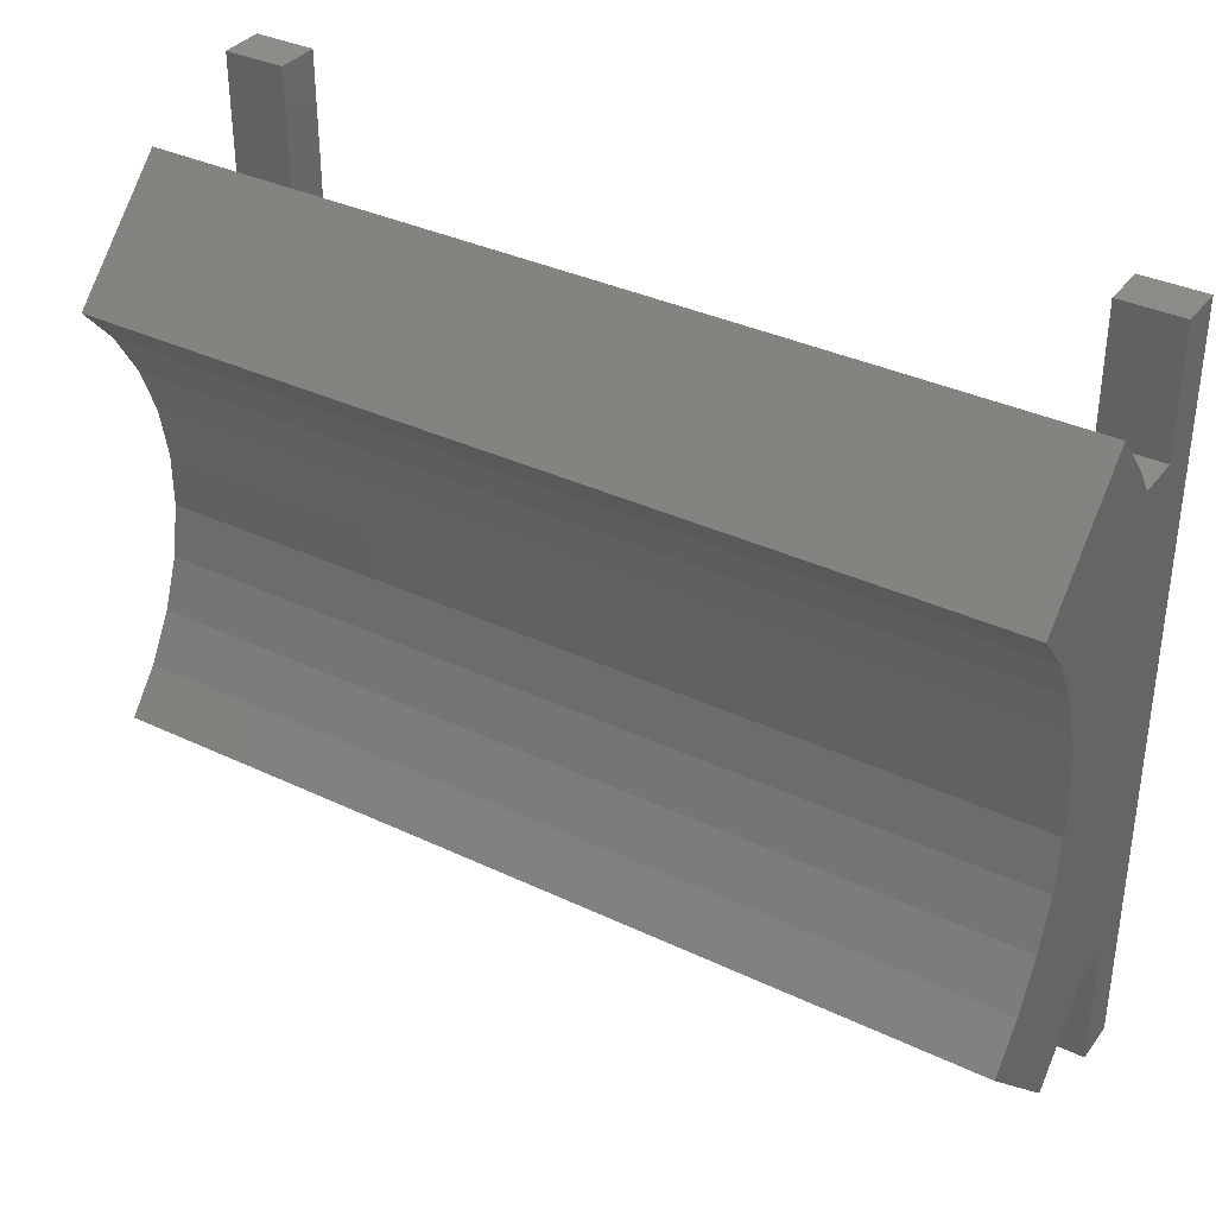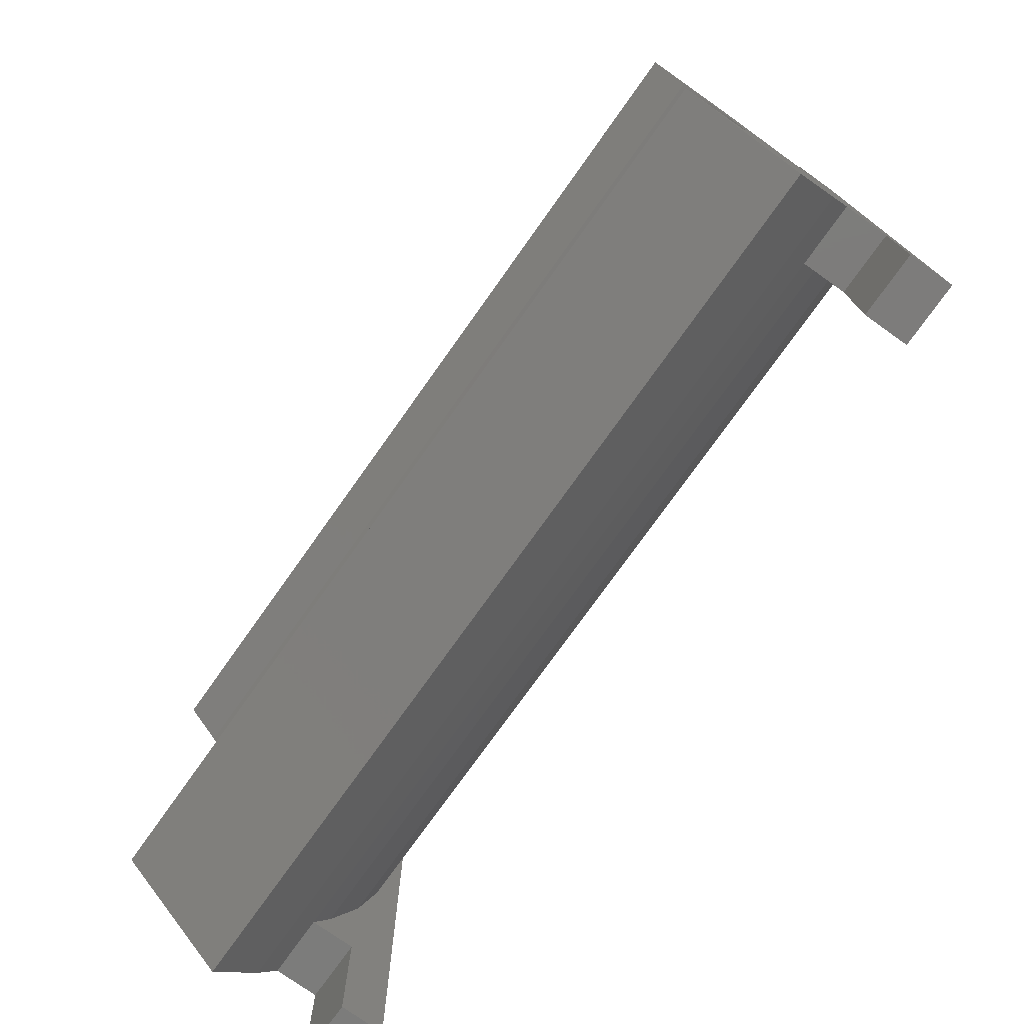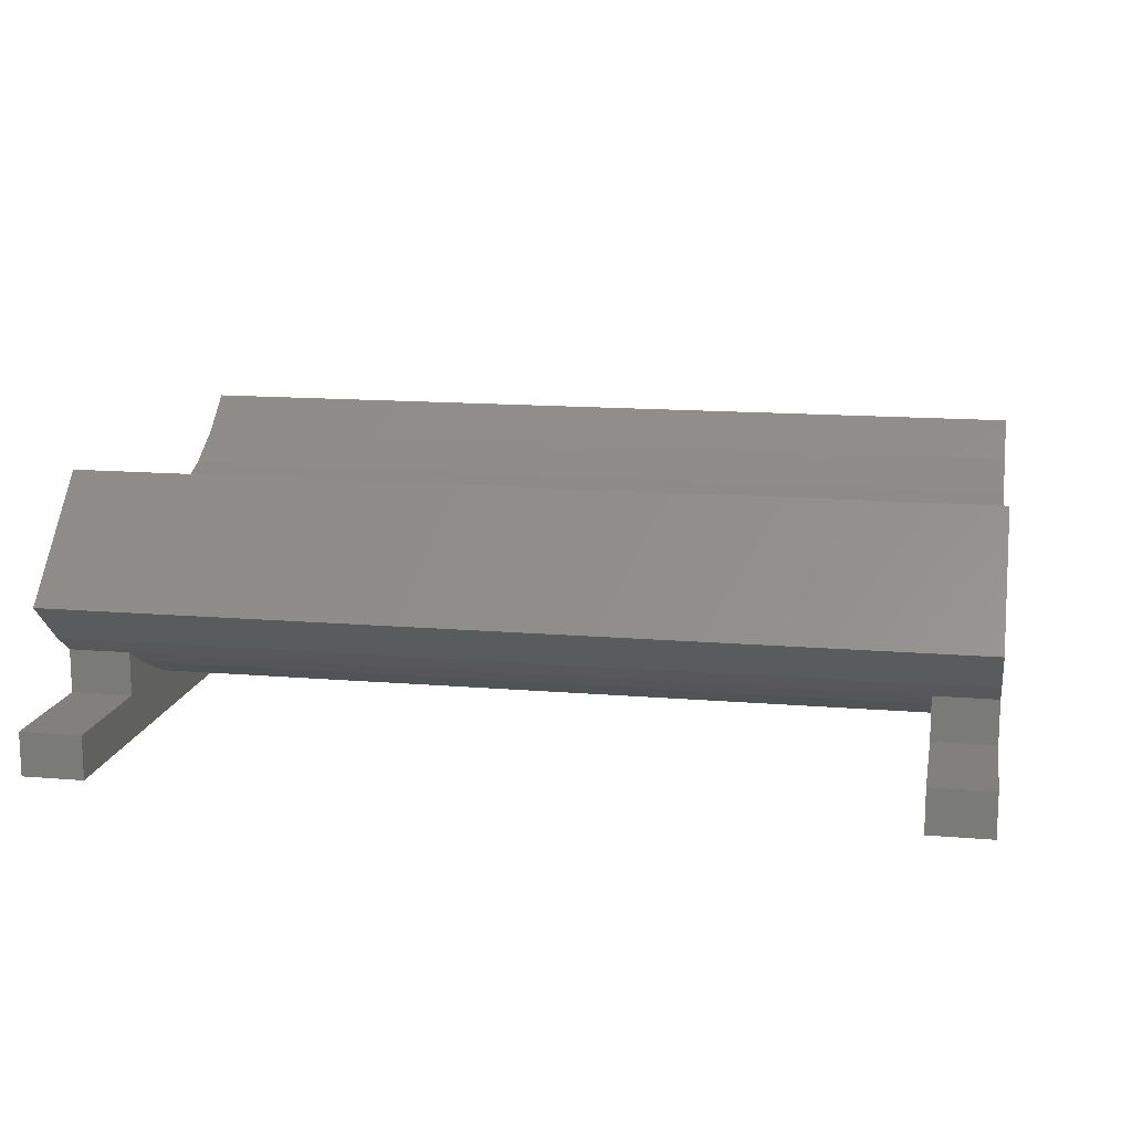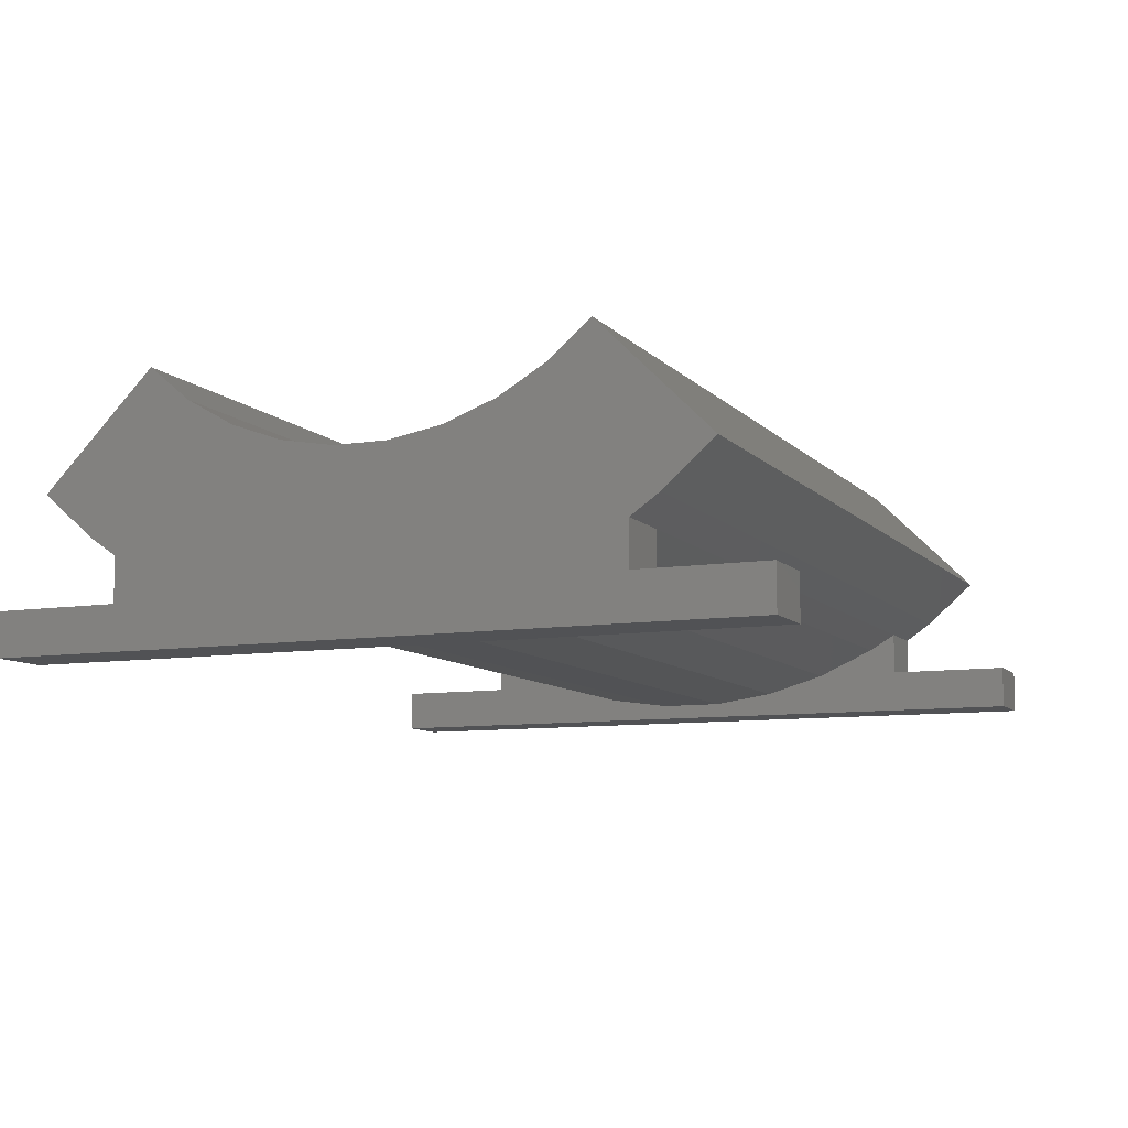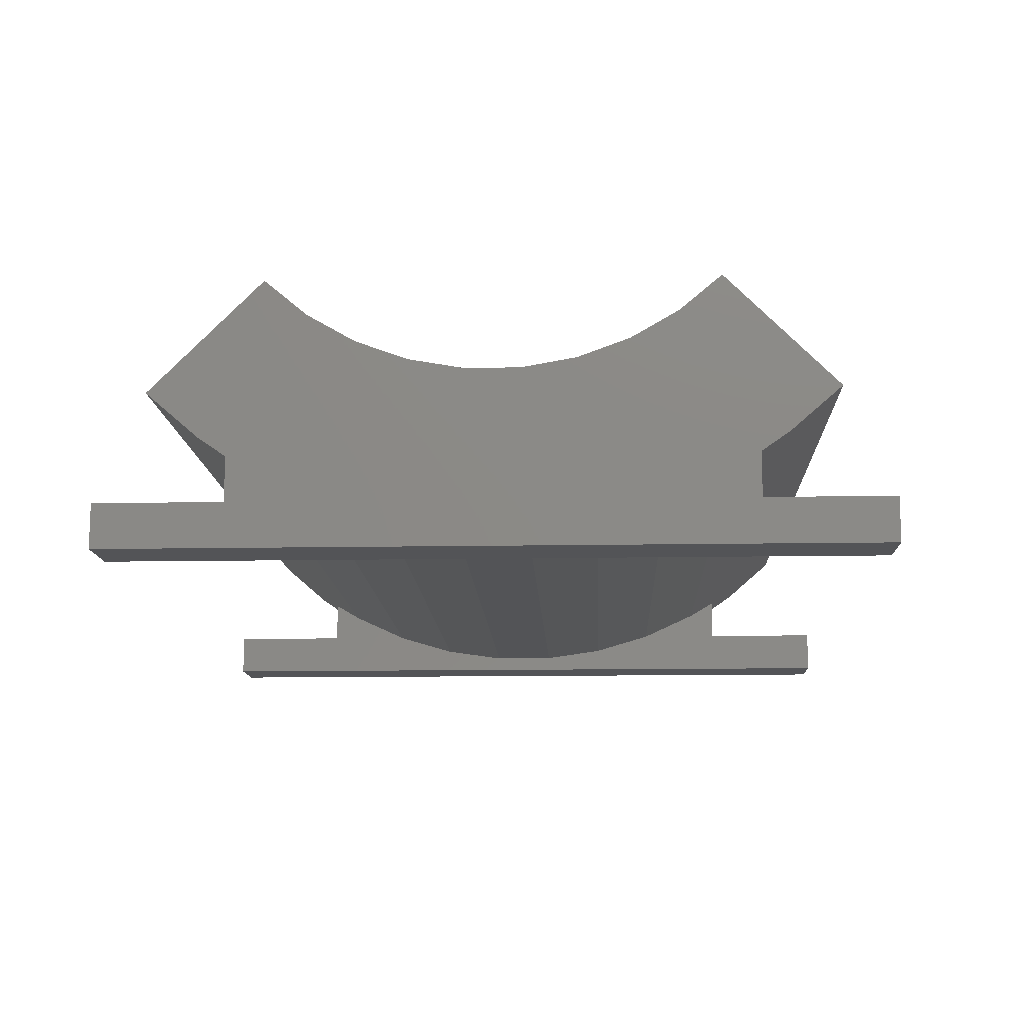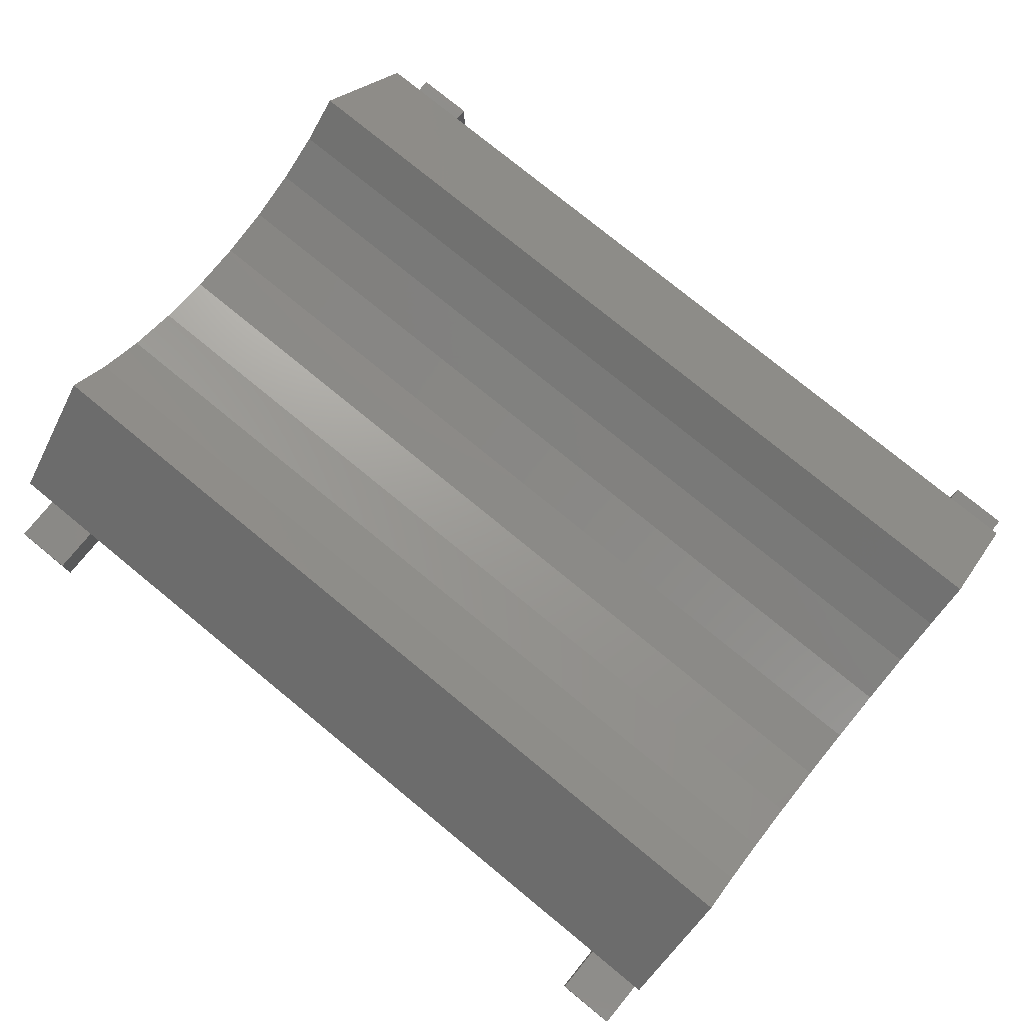
<metadata>
{"format":"stl","ext":"stl","renderer":"f3d","projection":"perspective","resolution":1024,"background":"white","views":[{"elev":35.6,"azim":-148.0,"up":"+Z"},{"elev":-75.8,"azim":-125.4,"up":"+Z"},{"elev":14.1,"azim":10.5,"up":"+Y"},{"elev":-9.1,"azim":-66.7,"up":"+Y"},{"elev":-12.4,"azim":-87.6,"up":"+Y"},{"elev":77.5,"azim":-140.7,"up":"+Y"}]}
</metadata>
<code>
# stl→obj: 76 verts, 148 faces
v 0 0 546
v 0 0 0
v 44.8 0 546
v 44.8 0 0
v 0 31.82 546
v 44.8 31.82 546
v 0 31.82 455
v 44.8 31.82 455
v 0 63.65 455
v 44.8 63.65 455
v 44.8 31.82 0
v 0 31.82 0
v 44.8 31.82 91
v 0 31.82 91
v 44.8 63.65 91
v 0 63.65 91
v 604.8 0 0
v 649.6 0 0
v 604.8 0 546
v 649.6 0 546
v 649.6 31.82 0
v 649.6 31.82 91
v 649.6 31.82 455
v 649.6 31.82 546
v 649.6 109.1 34.59
v 649.6 189.1 114.6
v 649.6 77.56 70.94
v 649.6 164 144.5
v 649.6 63.65 91
v 649.6 189.1 431.4
v 649.6 109.1 511.4
v 649.6 164 401.5
v 649.6 77.56 475.1
v 649.6 144.5 367.7
v 649.6 63.65 455
v 649.6 144.5 178.3
v 649.6 131.1 215
v 649.6 124.3 253.5
v 649.6 124.3 292.5
v 649.6 131.1 331
v 0 109.1 511.4
v 0 189.1 431.4
v 0 77.56 475.1
v 0 164 401.5
v 0 189.1 114.6
v 0 109.1 34.59
v 0 164 144.5
v 0 77.56 70.94
v 0 144.5 178.3
v 0 144.5 367.7
v 0 131.1 331
v 0 124.3 292.5
v 0 124.3 253.5
v 0 131.1 215
v 604.8 31.82 546
v 604.8 31.82 455
v 604.8 63.65 455
v 604.8 51.55 434.6
v 44.8 51.55 434.6
v 44.8 31.57 390.8
v 604.8 31.57 390.8
v 44.8 18.01 344.7
v 604.8 18.01 344.7
v 44.8 11.17 297.1
v 604.8 11.17 297.1
v 44.8 11.17 248.9
v 604.8 11.17 248.9
v 44.8 18.01 201.3
v 604.8 18.01 201.3
v 44.8 31.57 155.2
v 604.8 31.57 155.2
v 44.8 51.55 111.4
v 604.8 51.55 111.4
v 604.8 63.65 91
v 604.8 31.82 0
v 604.8 31.82 91
f 1 2 3
f 3 2 4
f 5 1 6
f 6 1 3
f 7 5 8
f 8 5 6
f 9 7 10
f 10 7 8
f 4 2 11
f 11 2 12
f 11 12 13
f 13 12 14
f 13 14 15
f 15 14 16
f 17 18 19
f 19 18 20
f 18 21 22
f 18 22 20
f 20 22 23
f 20 23 24
f 25 26 27
f 27 26 28
f 27 28 29
f 30 31 32
f 32 31 33
f 32 33 34
f 34 33 35
f 28 36 29
f 29 36 37
f 29 37 22
f 22 37 38
f 22 38 23
f 23 38 39
f 23 39 35
f 35 39 40
f 35 40 34
f 12 2 14
f 14 2 1
f 14 1 7
f 7 1 5
f 41 42 43
f 43 42 44
f 43 44 9
f 45 46 47
f 47 46 48
f 47 48 49
f 49 48 16
f 44 50 9
f 9 50 51
f 9 51 7
f 7 51 52
f 7 52 14
f 14 52 53
f 14 53 16
f 16 53 54
f 16 54 49
f 26 45 28
f 28 45 47
f 28 47 36
f 36 47 49
f 36 49 37
f 37 49 54
f 37 54 38
f 38 54 53
f 38 53 39
f 39 53 52
f 39 52 40
f 40 52 51
f 40 51 34
f 34 51 50
f 34 50 32
f 32 50 44
f 32 44 30
f 30 44 42
f 19 20 55
f 55 20 24
f 55 24 56
f 56 24 23
f 56 23 57
f 57 23 35
f 31 41 43
f 15 16 48
f 58 59 60
f 57 35 33
f 43 9 10
f 58 60 61
f 61 60 62
f 61 62 63
f 63 62 64
f 63 64 65
f 65 64 66
f 65 66 67
f 67 66 68
f 67 68 69
f 69 68 70
f 69 70 71
f 71 70 72
f 71 72 73
f 27 29 74
f 73 72 74
f 74 72 15
f 74 15 27
f 59 58 10
f 10 58 57
f 10 57 43
f 43 57 33
f 43 33 31
f 15 48 27
f 27 48 46
f 27 46 25
f 30 42 31
f 31 42 41
f 21 18 75
f 75 18 17
f 22 21 76
f 76 21 75
f 29 22 74
f 74 22 76
f 46 45 25
f 25 45 26
f 8 64 62
f 70 13 72
f 72 13 15
f 62 60 8
f 8 60 59
f 8 59 10
f 4 11 13
f 70 68 13
f 13 68 66
f 13 66 4
f 4 66 64
f 4 64 3
f 3 64 8
f 3 8 6
f 63 65 56
f 76 75 17
f 57 58 56
f 56 58 61
f 56 61 63
f 74 76 73
f 73 76 71
f 55 56 19
f 19 56 65
f 19 65 17
f 17 65 67
f 17 67 76
f 76 67 69
f 76 69 71

</code>
